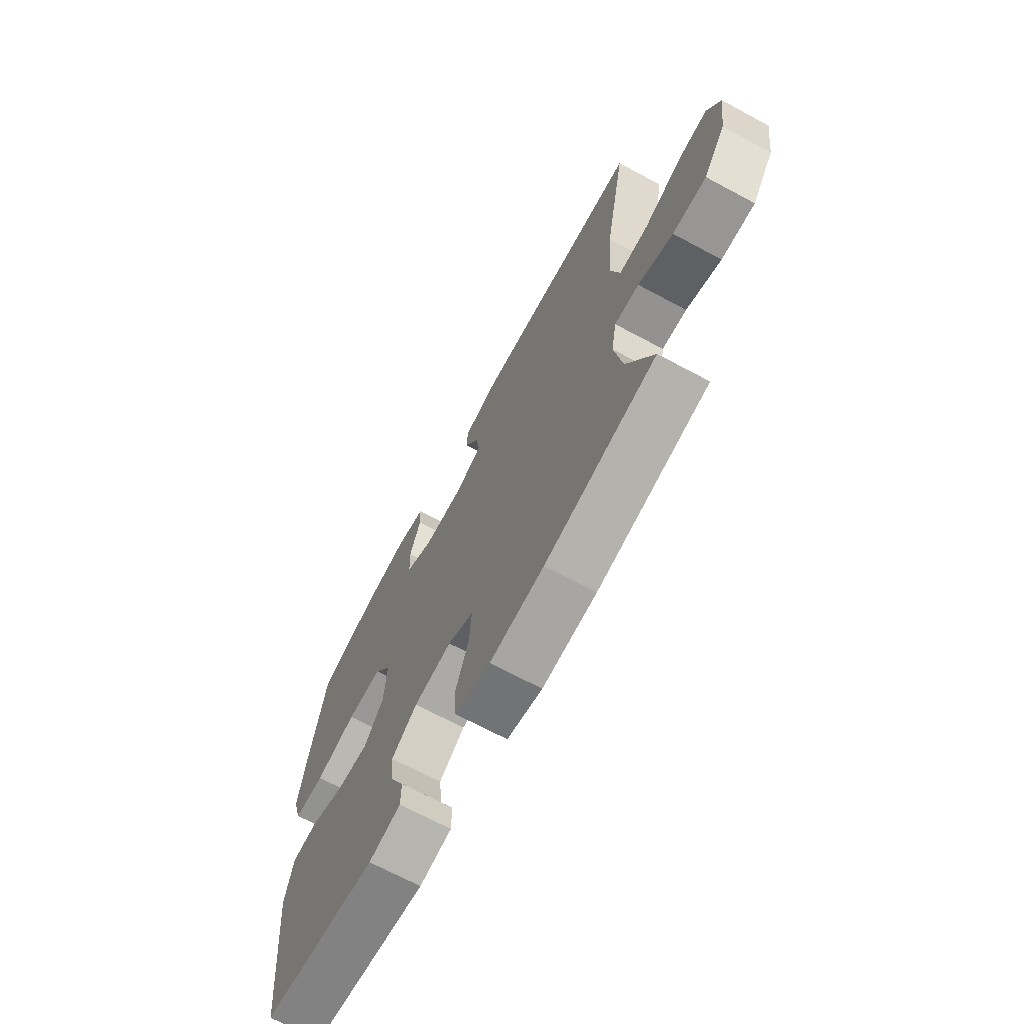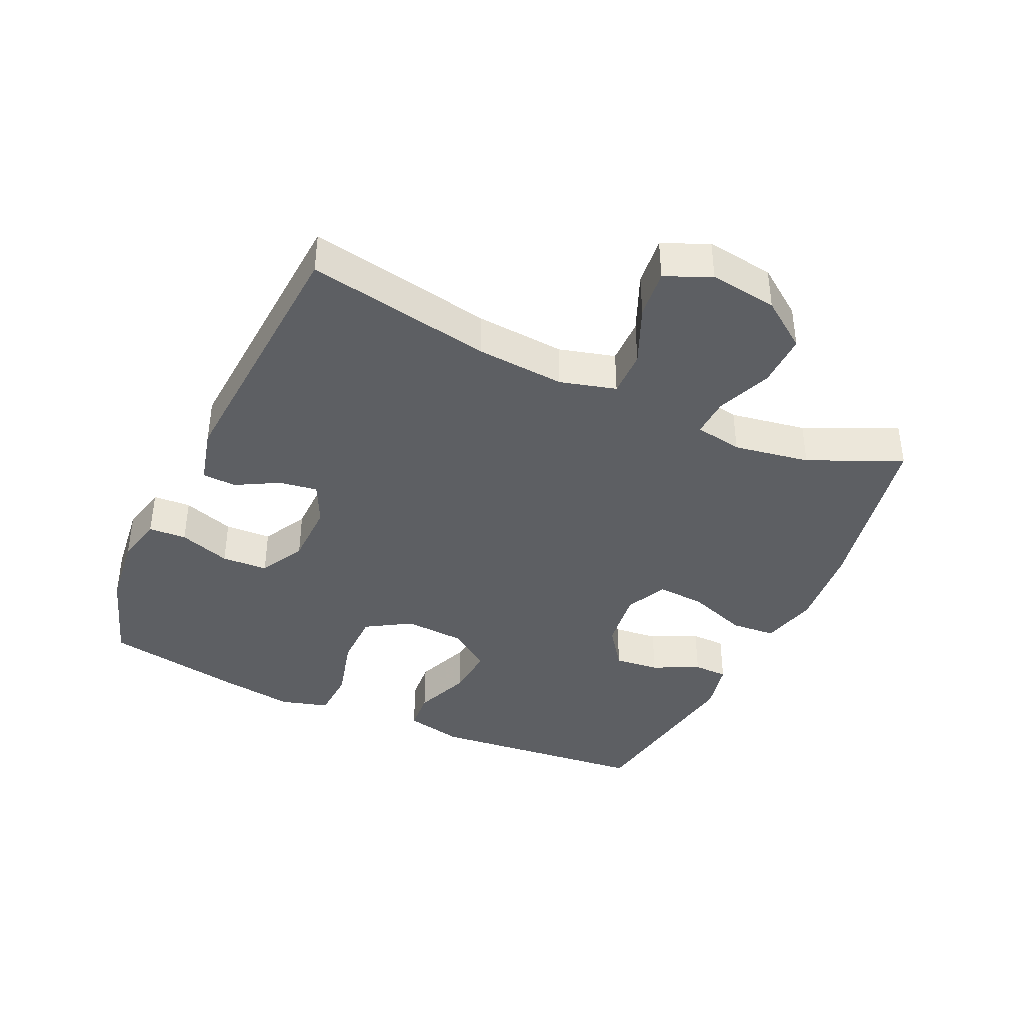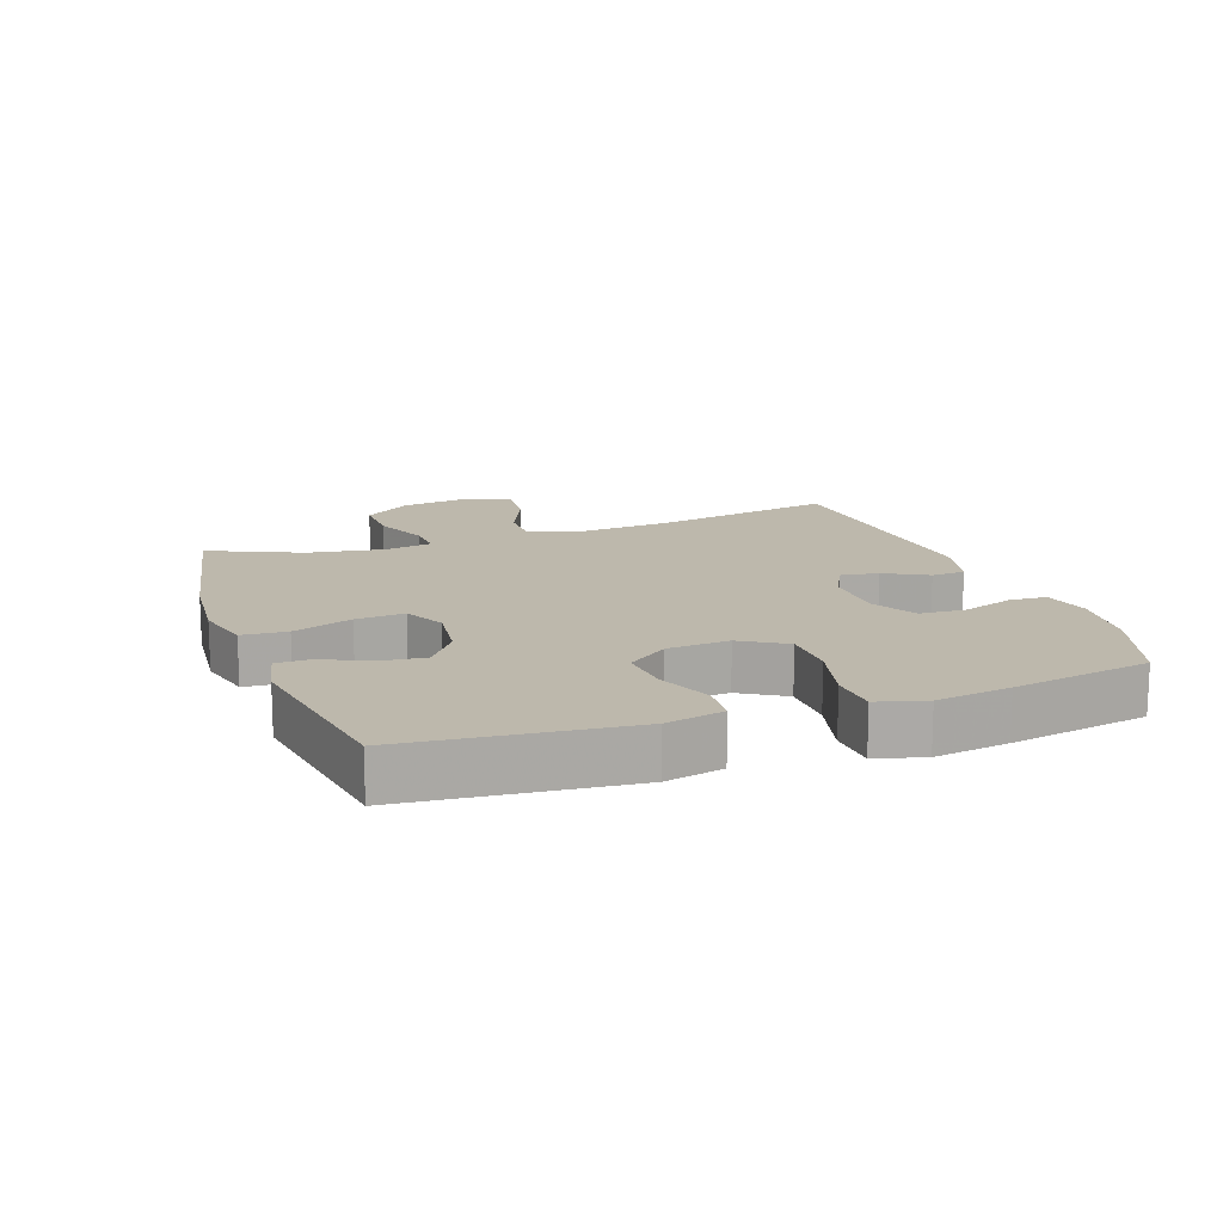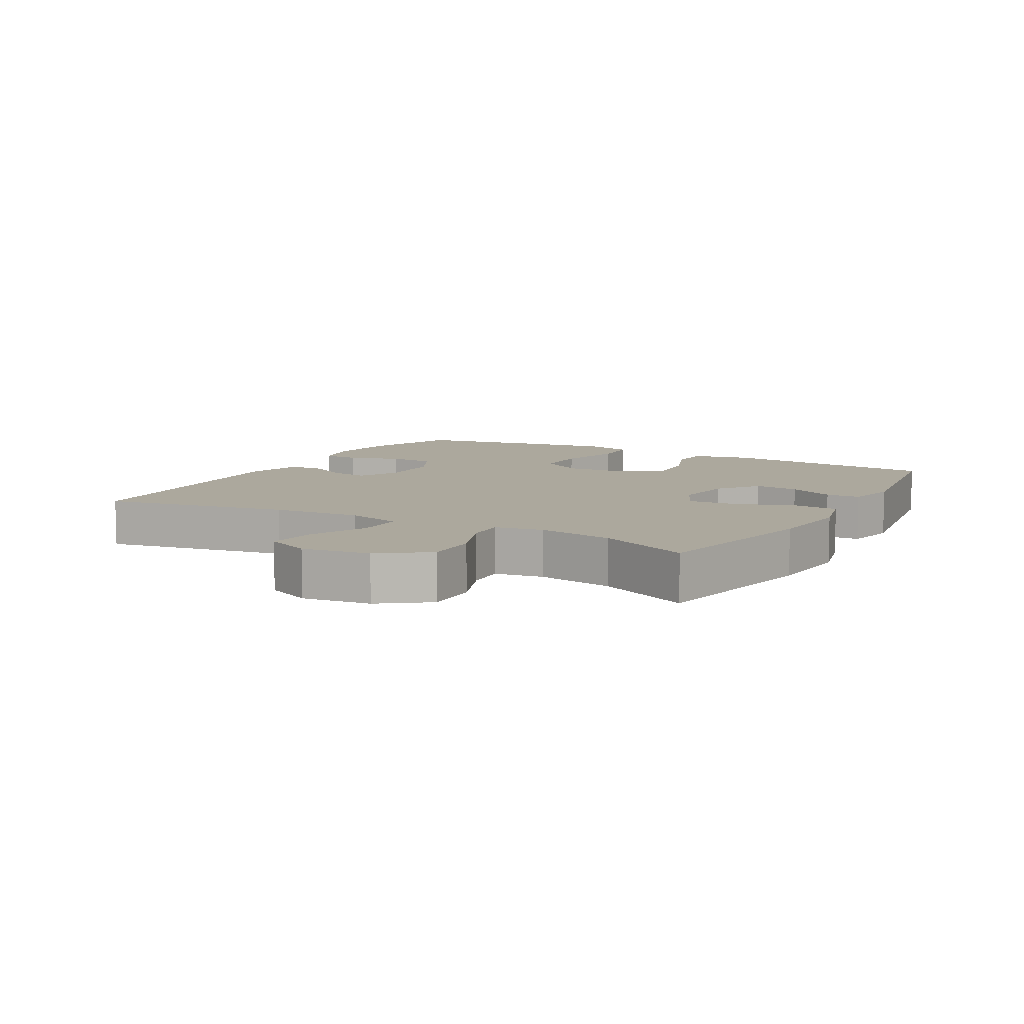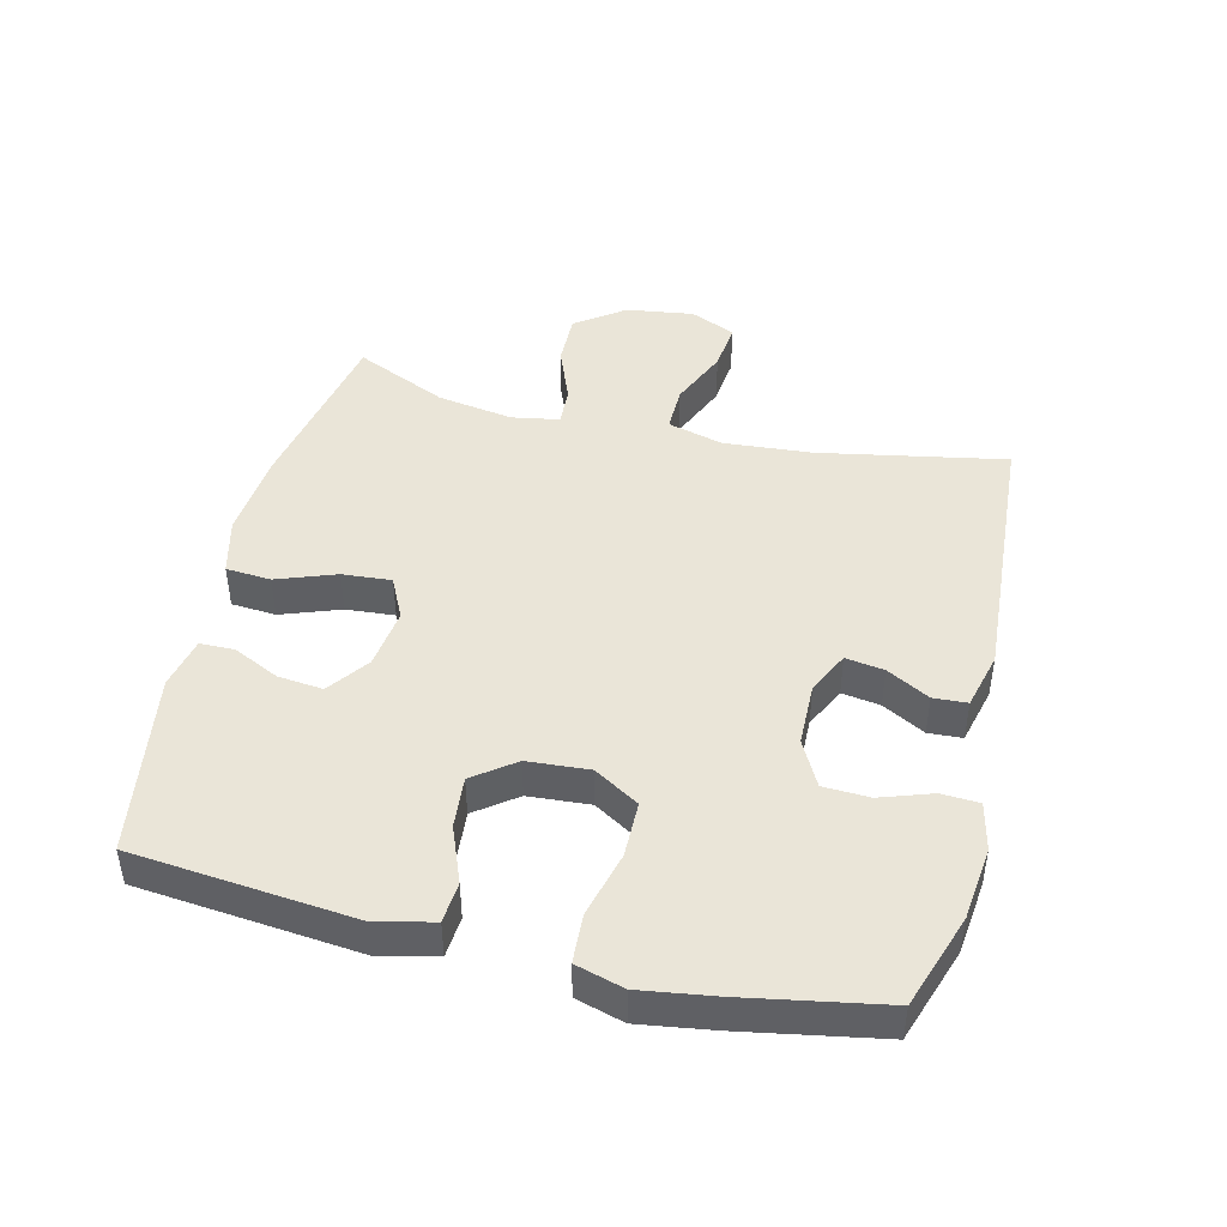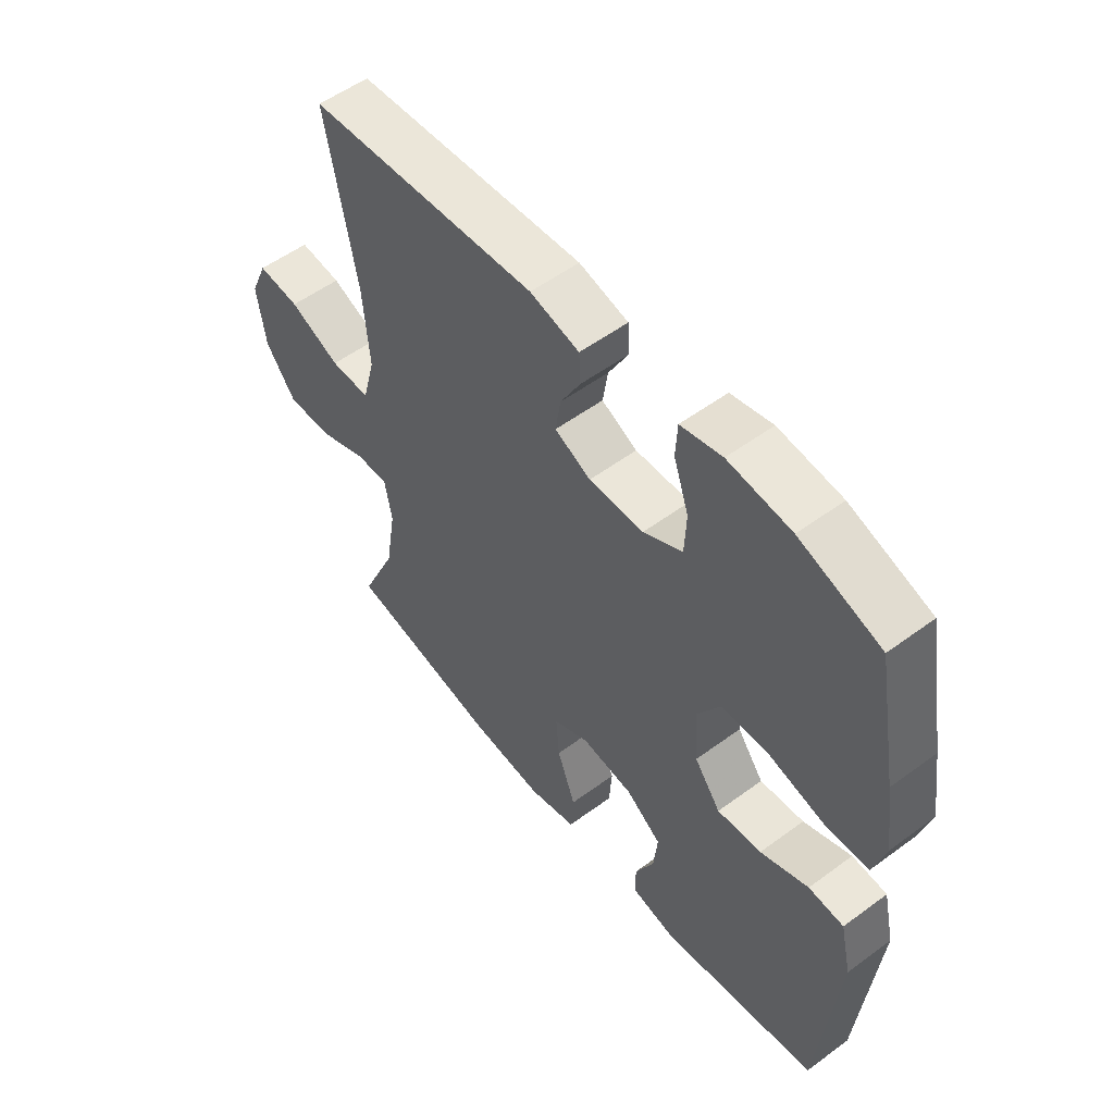
<metadata>
{"format":"obj","ext":"obj","renderer":"f3d","projection":"perspective","resolution":1024,"background":"white","views":[{"elev":-69.2,"azim":61.8,"up":"+Z"},{"elev":-39.8,"azim":65.4,"up":"+Y"},{"elev":14.7,"azim":-109.6,"up":"+Y"},{"elev":8.6,"azim":119.5,"up":"+Y"},{"elev":45.3,"azim":-76.3,"up":"+Y"},{"elev":54.2,"azim":-128.1,"up":"+Z"}]}
</metadata>
<code>
v -0.5 0.07 -0.5
v -0.533 0.07 -0.161
v -0.513 0.07 -0.072
v -0.45 0.07 -0.067
v -0.364 0.07 -0.101
v -0.285 0.07 -0.108
v -0.238 0.07 -0.045
v -0.231 0.07 0.05
v -0.273 0.07 0.119
v -0.359 0.07 0.12
v -0.46 0.07 0.094
v -0.535 0.07 0.098
v -0.556 0.07 0.172
v -0.539 0.07 0.286
v -0.5 0.07 0.5
v -0.355 0.07 0.549
v -0.242 0.07 0.562
v -0.168 0.07 0.545
v -0.165 0.07 0.487
v -0.192 0.07 0.408
v -0.189 0.07 0.337
v -0.119 0.07 0.3
v -0.021 0.07 0.298
v 0.043 0.07 0.329
v 0.034 0.07 0.388
v -0.002 0.07 0.454
v 0.001 0.07 0.506
v 0.089 0.07 0.528
v 0.5 0.07 0.5
v 0.446 0.07 0.215
v 0.435 0.07 0.079
v 0.458 0.07 -0.007
v 0.529 0.07 -0.006
v 0.62 0.07 0.033
v 0.695 0.07 0.041
v 0.726 0.07 -0.029
v 0.711 0.07 -0.133
v 0.657 0.07 -0.207
v 0.575 0.07 -0.205
v 0.49 0.07 -0.171
v 0.43 0.07 -0.168
v 0.417 0.07 -0.241
v 0.436 0.07 -0.358
v 0.5 0.07 -0.5
v 0.228 0.07 -0.553
v 0.095 0.07 -0.565
v 0.008 0.07 -0.543
v 0.003 0.07 -0.474
v 0.036 0.07 -0.383
v 0.042 0.07 -0.308
v -0.022 0.07 -0.277
v -0.115 0.07 -0.289
v -0.178 0.07 -0.335
v -0.171 0.07 -0.404
v -0.137 0.07 -0.475
v -0.138 0.07 -0.528
v -0.217 0.07 -0.545
v -0.5 0 -0.5
v -0.533 0 -0.161
v -0.513 0 -0.072
v -0.45 0 -0.067
v -0.364 0 -0.101
v -0.285 0 -0.108
v -0.238 0 -0.045
v -0.231 0 0.05
v -0.273 0 0.119
v -0.359 0 0.12
v -0.46 0 0.094
v -0.535 0 0.098
v -0.556 0 0.172
v -0.539 0 0.286
v -0.5 0 0.5
v -0.355 0 0.549
v -0.242 0 0.562
v -0.168 0 0.545
v -0.165 0 0.487
v -0.192 0 0.408
v -0.189 0 0.337
v -0.119 0 0.3
v -0.021 0 0.298
v 0.043 0 0.329
v 0.034 0 0.388
v -0.002 0 0.454
v 0.001 0 0.506
v 0.089 0 0.528
v 0.5 0 0.5
v 0.446 0 0.215
v 0.435 0 0.079
v 0.458 0 -0.007
v 0.529 0 -0.006
v 0.62 0 0.033
v 0.695 0 0.041
v 0.726 0 -0.029
v 0.711 0 -0.133
v 0.657 0 -0.207
v 0.575 0 -0.205
v 0.49 0 -0.171
v 0.43 0 -0.168
v 0.417 0 -0.241
v 0.436 0 -0.358
v 0.5 0 -0.5
v 0.228 0 -0.553
v 0.095 0 -0.565
v 0.008 0 -0.543
v 0.003 0 -0.474
v 0.036 0 -0.383
v 0.042 0 -0.308
v -0.022 0 -0.277
v -0.115 0 -0.289
v -0.178 0 -0.335
v -0.171 0 -0.404
v -0.137 0 -0.475
v -0.138 0 -0.528
v -0.217 0 -0.545
f 54 55 56 57
f 53 54 57 1
f 52 53 1 2
f 51 52 2 3
f 46 47 48 49
f 46 49 50
f 43 44 45 46
f 42 43 46 50
f 41 42 50 51
f 37 38 39 40
f 37 40 41
f 36 37 41
f 33 34 35 36
f 32 33 36 41
f 31 32 41 51
f 27 28 29 30
f 25 26 27 30
f 24 25 30 31
f 23 24 31 51
f 17 18 19 20
f 17 20 21
f 16 17 21
f 15 16 21
f 14 15 21 22
f 10 11 12 13
f 9 10 13 14
f 51 3 4 5
f 51 5 6
f 9 14 22 23
f 8 9 23 51
f 7 8 51
f 6 7 51
f 114 113 112 111
f 58 114 111 110
f 59 58 110 109
f 60 59 109 108
f 106 105 104 103
f 107 106 103
f 103 102 101 100
f 107 103 100 99
f 108 107 99 98
f 97 96 95 94
f 98 97 94
f 98 94 93
f 93 92 91 90
f 98 93 90 89
f 108 98 89 88
f 87 86 85 84
f 87 84 83 82
f 88 87 82 81
f 108 88 81 80
f 77 76 75 74
f 78 77 74
f 78 74 73
f 78 73 72
f 79 78 72 71
f 70 69 68 67
f 71 70 67 66
f 62 61 60 108
f 63 62 108
f 80 79 71 66
f 108 80 66 65
f 108 65 64
f 108 64 63
f 1 58 59 2
f 2 59 60 3
f 3 60 61 4
f 4 61 62 5
f 5 62 63 6
f 6 63 64 7
f 7 64 65 8
f 8 65 66 9
f 9 66 67 10
f 10 67 68 11
f 11 68 69 12
f 12 69 70 13
f 13 70 71 14
f 14 71 72 15
f 15 72 73 16
f 16 73 74 17
f 17 74 75 18
f 18 75 76 19
f 19 76 77 20
f 20 77 78 21
f 21 78 79 22
f 22 79 80 23
f 23 80 81 24
f 24 81 82 25
f 25 82 83 26
f 26 83 84 27
f 27 84 85 28
f 28 85 86 29
f 29 86 87 30
f 30 87 88 31
f 31 88 89 32
f 32 89 90 33
f 33 90 91 34
f 34 91 92 35
f 35 92 93 36
f 36 93 94 37
f 37 94 95 38
f 38 95 96 39
f 39 96 97 40
f 40 97 98 41
f 41 98 99 42
f 42 99 100 43
f 43 100 101 44
f 44 101 102 45
f 45 102 103 46
f 46 103 104 47
f 47 104 105 48
f 48 105 106 49
f 49 106 107 50
f 50 107 108 51
f 51 108 109 52
f 52 109 110 53
f 53 110 111 54
f 54 111 112 55
f 55 112 113 56
f 56 113 114 57
f 57 114 58 1

</code>
